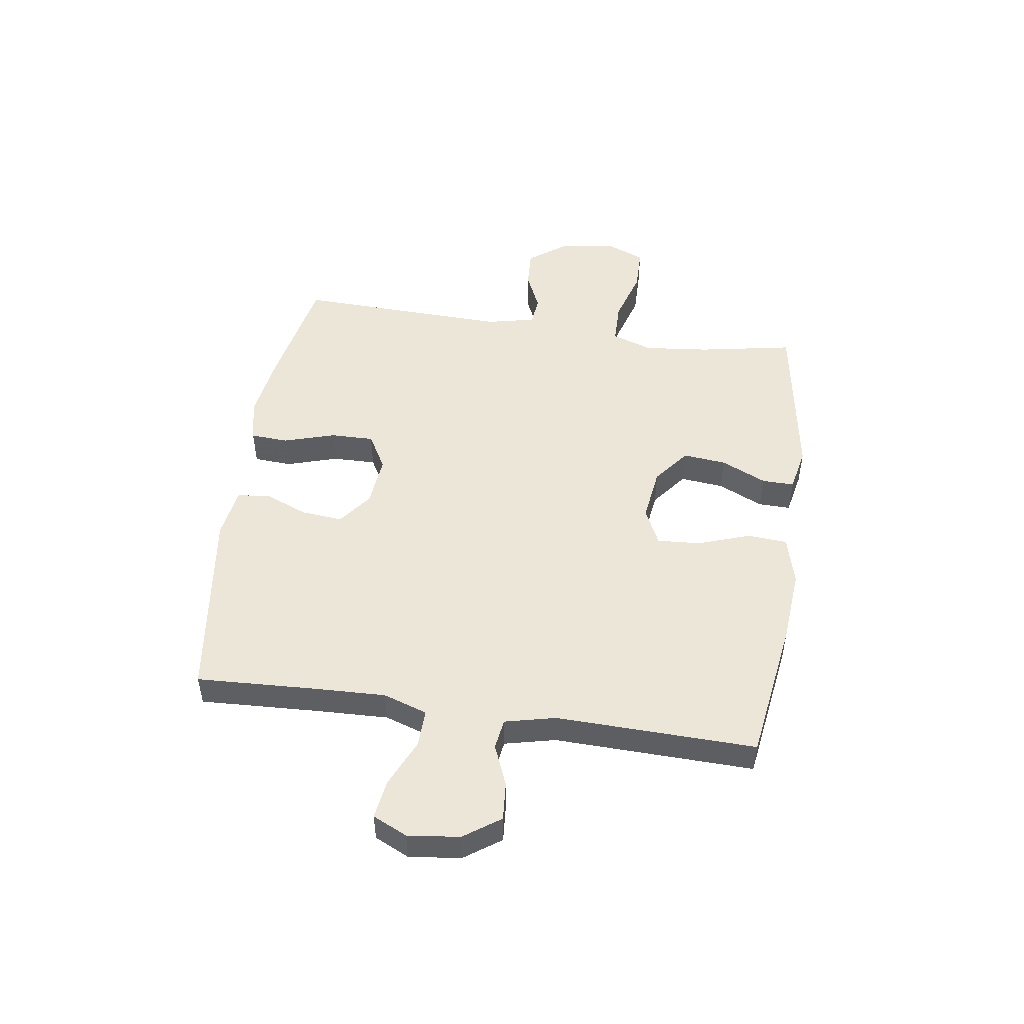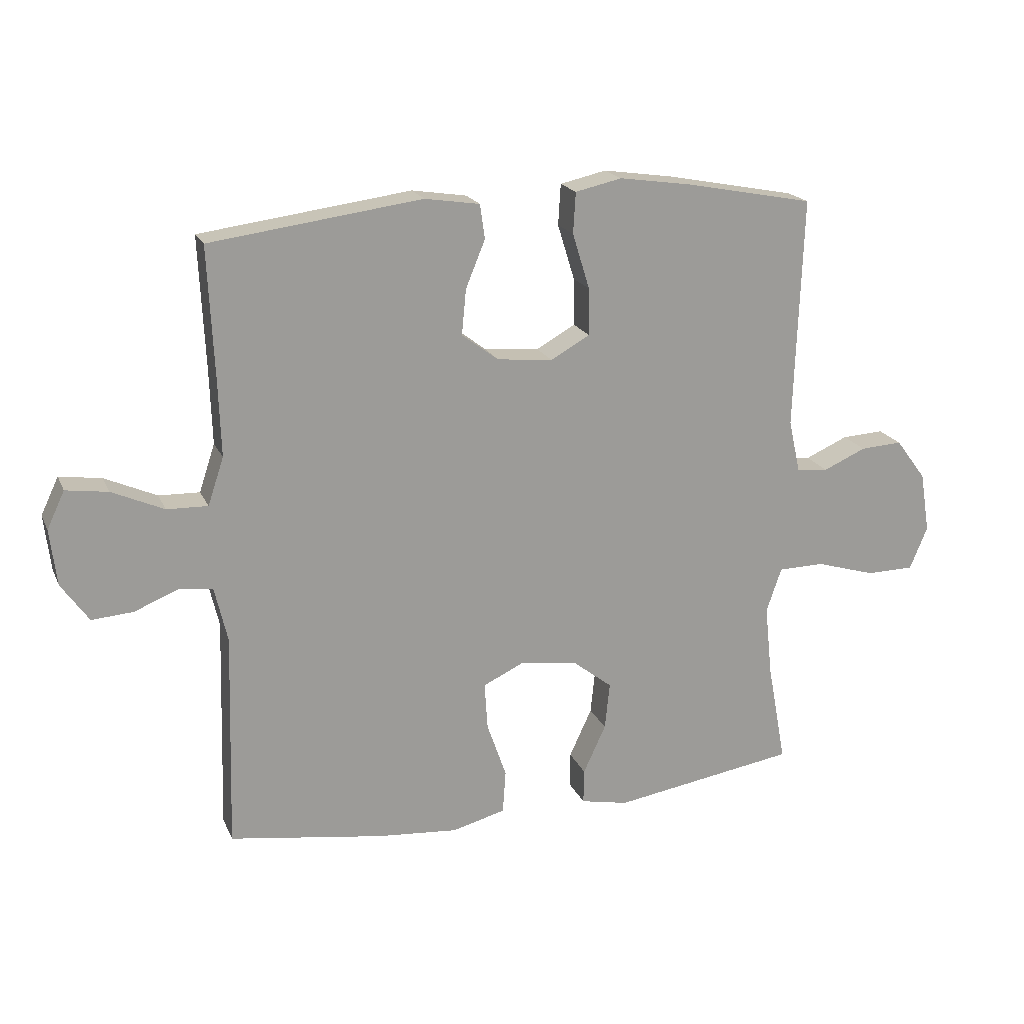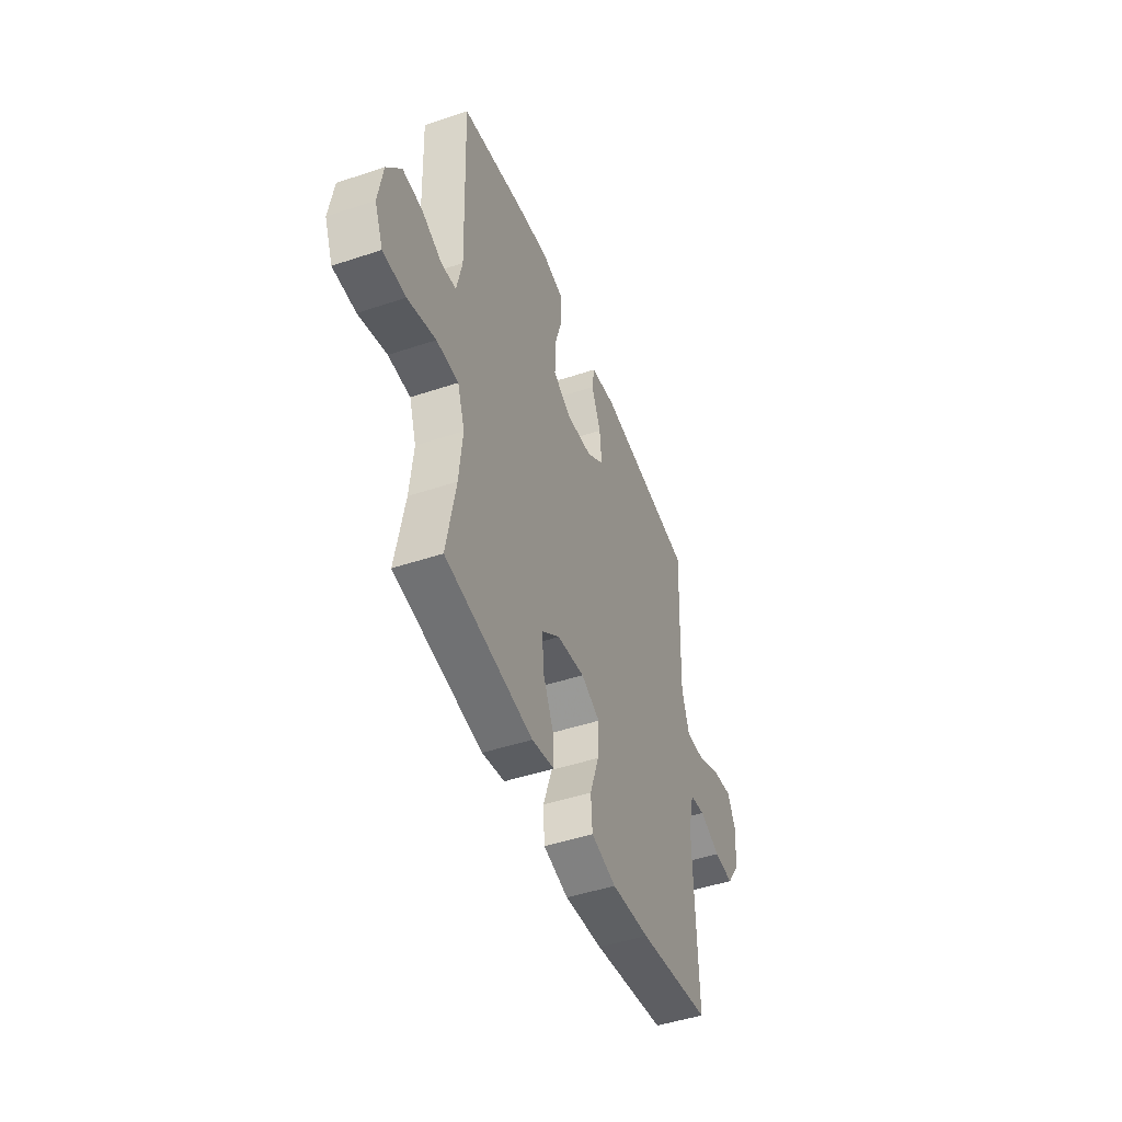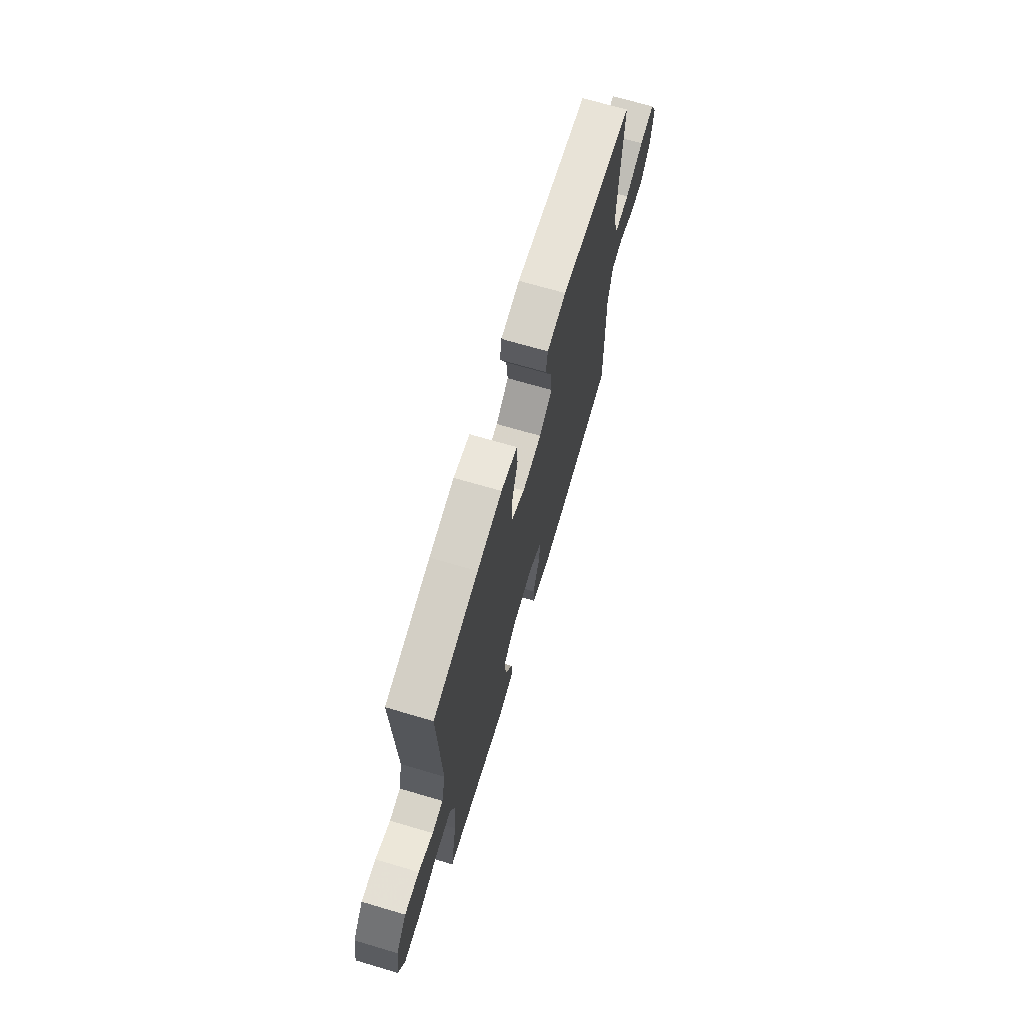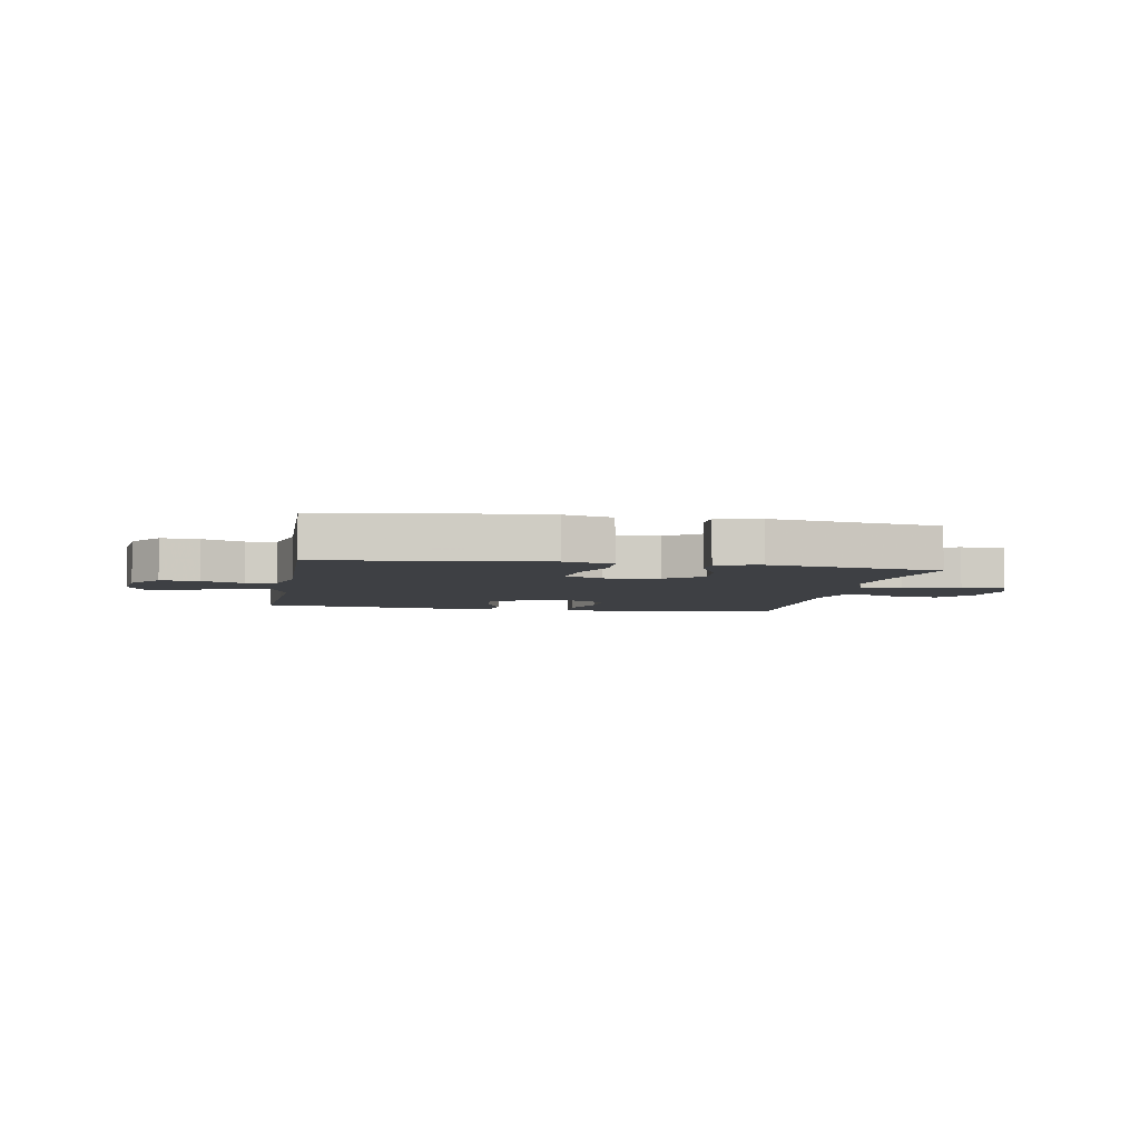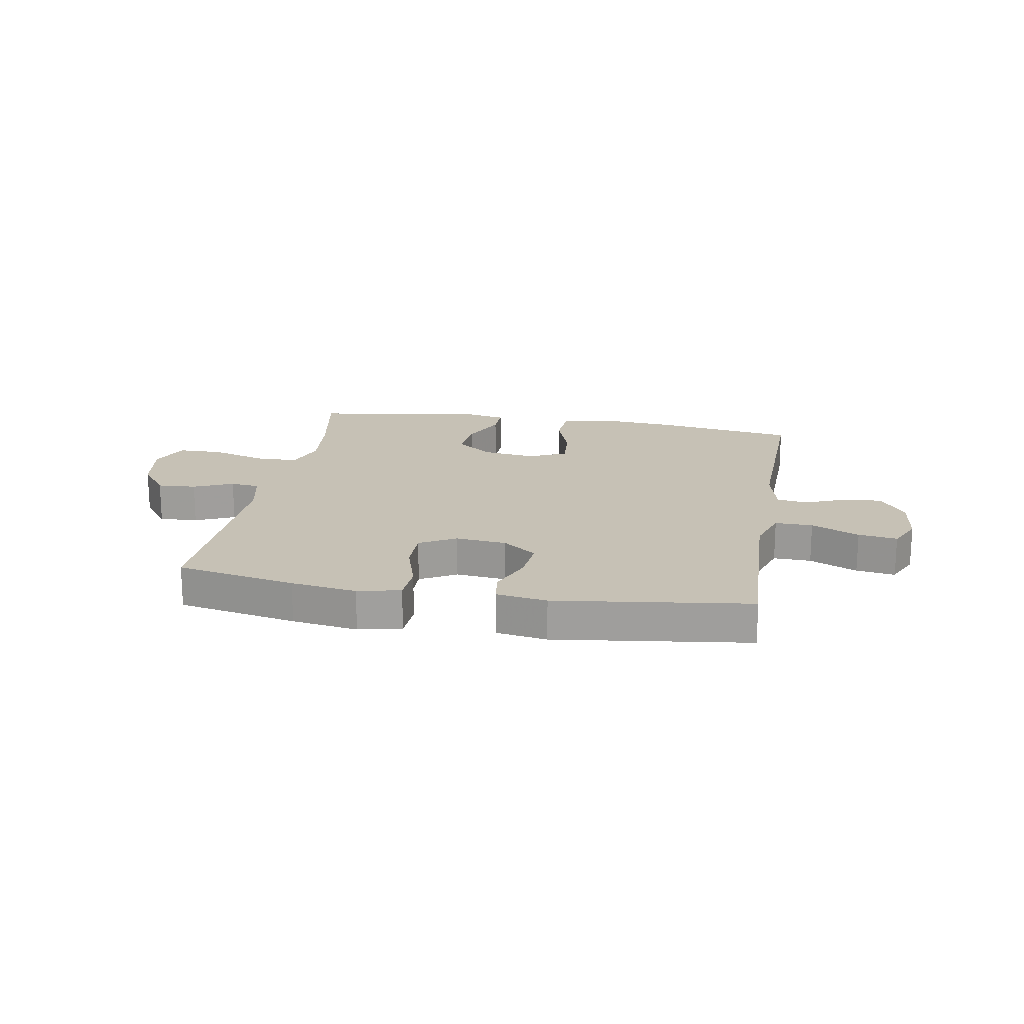
<metadata>
{"format":"obj","ext":"obj","renderer":"f3d","projection":"perspective","resolution":1024,"background":"white","views":[{"elev":49.5,"azim":98.3,"up":"+Y"},{"elev":19.4,"azim":161.3,"up":"+Z"},{"elev":-47.2,"azim":-69.3,"up":"+Z"},{"elev":69.7,"azim":-73.6,"up":"+Z"},{"elev":-4.8,"azim":169.6,"up":"+Y"},{"elev":18.8,"azim":9.9,"up":"+Y"}]}
</metadata>
<code>
v 0.5 0.07 0.5
v 0.49 0.07 0.286
v 0.486 0.07 0.162
v 0.512 0.07 0.084
v 0.579 0.07 0.086
v 0.664 0.07 0.124
v 0.733 0.07 0.134
v 0.762 0.07 0.073
v 0.751 0.07 -0.019
v 0.706 0.07 -0.083
v 0.638 0.07 -0.078
v 0.565 0.07 -0.048
v 0.511 0.07 -0.056
v 0.49 0.07 -0.146
v 0.5 0.07 -0.5
v 0.247 0.07 -0.538
v 0.115 0.07 -0.549
v 0.028 0.07 -0.526
v 0.023 0.07 -0.455
v 0.055 0.07 -0.363
v 0.06 0.07 -0.286
v -0.006 0.07 -0.255
v -0.102 0.07 -0.268
v -0.166 0.07 -0.318
v -0.158 0.07 -0.395
v -0.121 0.07 -0.475
v -0.12 0.07 -0.532
v -0.198 0.07 -0.548
v -0.5 0.07 -0.5
v -0.469 0.07 -0.332
v -0.457 0.07 -0.217
v -0.482 0.07 -0.144
v -0.558 0.07 -0.143
v -0.655 0.07 -0.172
v -0.734 0.07 -0.171
v -0.763 0.07 -0.101
v -0.747 0.07 -0.002
v -0.697 0.07 0.065
v -0.628 0.07 0.061
v -0.558 0.07 0.03
v -0.506 0.07 0.036
v -0.487 0.07 0.122
v -0.5 0.07 0.5
v -0.288 0.07 0.541
v -0.171 0.07 0.558
v -0.095 0.07 0.541
v -0.091 0.07 0.474
v -0.119 0.07 0.383
v -0.12 0.07 0.306
v -0.056 0.07 0.27
v 0.035 0.07 0.279
v 0.095 0.07 0.324
v 0.088 0.07 0.398
v 0.056 0.07 0.476
v 0.064 0.07 0.532
v 0.154 0.07 0.546
v 0.5 0 0.5
v 0.49 0 0.286
v 0.486 0 0.162
v 0.512 0 0.084
v 0.579 0 0.086
v 0.664 0 0.124
v 0.733 0 0.134
v 0.762 0 0.073
v 0.751 0 -0.019
v 0.706 0 -0.083
v 0.638 0 -0.078
v 0.565 0 -0.048
v 0.511 0 -0.056
v 0.49 0 -0.146
v 0.5 0 -0.5
v 0.247 0 -0.538
v 0.115 0 -0.549
v 0.028 0 -0.526
v 0.023 0 -0.455
v 0.055 0 -0.363
v 0.06 0 -0.286
v -0.006 0 -0.255
v -0.102 0 -0.268
v -0.166 0 -0.318
v -0.158 0 -0.395
v -0.121 0 -0.475
v -0.12 0 -0.532
v -0.198 0 -0.548
v -0.5 0 -0.5
v -0.469 0 -0.332
v -0.457 0 -0.217
v -0.482 0 -0.144
v -0.558 0 -0.143
v -0.655 0 -0.172
v -0.734 0 -0.171
v -0.763 0 -0.101
v -0.747 0 -0.002
v -0.697 0 0.065
v -0.628 0 0.061
v -0.558 0 0.03
v -0.506 0 0.036
v -0.487 0 0.122
v -0.5 0 0.5
v -0.288 0 0.541
v -0.171 0 0.558
v -0.095 0 0.541
v -0.091 0 0.474
v -0.119 0 0.383
v -0.12 0 0.306
v -0.056 0 0.27
v 0.035 0 0.279
v 0.095 0 0.324
v 0.088 0 0.398
v 0.056 0 0.476
v 0.064 0 0.532
v 0.154 0 0.546
f 56 1 2
f 55 56 2
f 54 55 2
f 53 54 2
f 52 53 2 3
f 51 52 3 4
f 50 51 4
f 46 47 48
f 45 46 48
f 44 45 48
f 43 44 48
f 42 43 48
f 41 42 48 49
f 38 39 40
f 37 38 40
f 36 37 40
f 35 36 40
f 34 35 40
f 33 34 40
f 32 33 40 41
f 41 49 50
f 32 41 50
f 31 32 50
f 28 29 30
f 27 28 30
f 26 27 30
f 25 26 30
f 24 25 30 31
f 18 19 20
f 17 18 20
f 16 17 20
f 15 16 20
f 14 15 20
f 13 14 20 21
f 10 11 12
f 9 10 12
f 8 9 12
f 7 8 12
f 6 7 12
f 5 6 12
f 4 5 12 13
f 13 21 22
f 4 13 22
f 50 4 22
f 23 24 31 50
f 22 23 50
f 58 57 112
f 58 112 111
f 58 111 110
f 58 110 109
f 59 58 109 108
f 60 59 108 107
f 60 107 106
f 104 103 102
f 104 102 101
f 104 101 100
f 104 100 99
f 104 99 98
f 105 104 98 97
f 96 95 94
f 96 94 93
f 96 93 92
f 96 92 91
f 96 91 90
f 96 90 89
f 97 96 89 88
f 106 105 97
f 106 97 88
f 106 88 87
f 86 85 84
f 86 84 83
f 86 83 82
f 86 82 81
f 87 86 81 80
f 76 75 74
f 76 74 73
f 76 73 72
f 76 72 71
f 76 71 70
f 77 76 70 69
f 68 67 66
f 68 66 65
f 68 65 64
f 68 64 63
f 68 63 62
f 68 62 61
f 69 68 61 60
f 78 77 69
f 78 69 60
f 78 60 106
f 106 87 80 79
f 106 79 78
f 1 57 58 2
f 2 58 59 3
f 3 59 60 4
f 4 60 61 5
f 5 61 62 6
f 6 62 63 7
f 7 63 64 8
f 8 64 65 9
f 9 65 66 10
f 10 66 67 11
f 11 67 68 12
f 12 68 69 13
f 13 69 70 14
f 14 70 71 15
f 15 71 72 16
f 16 72 73 17
f 17 73 74 18
f 18 74 75 19
f 19 75 76 20
f 20 76 77 21
f 21 77 78 22
f 22 78 79 23
f 23 79 80 24
f 24 80 81 25
f 25 81 82 26
f 26 82 83 27
f 27 83 84 28
f 28 84 85 29
f 29 85 86 30
f 30 86 87 31
f 31 87 88 32
f 32 88 89 33
f 33 89 90 34
f 34 90 91 35
f 35 91 92 36
f 36 92 93 37
f 37 93 94 38
f 38 94 95 39
f 39 95 96 40
f 40 96 97 41
f 41 97 98 42
f 42 98 99 43
f 43 99 100 44
f 44 100 101 45
f 45 101 102 46
f 46 102 103 47
f 47 103 104 48
f 48 104 105 49
f 49 105 106 50
f 50 106 107 51
f 51 107 108 52
f 52 108 109 53
f 53 109 110 54
f 54 110 111 55
f 55 111 112 56
f 56 112 57 1

</code>
